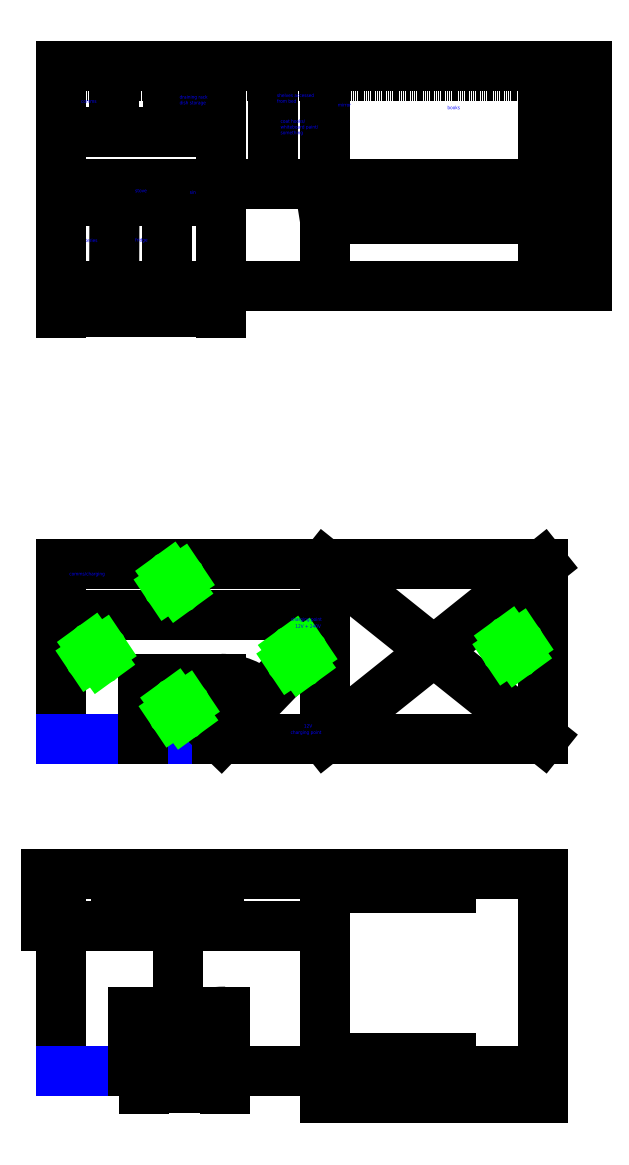
<metadata>
{"format":"dxf","ext":"dxf","renderer":"ezdxf+matplotlib","layout":"modelspace","background":"white","min_lineweight":24,"dpi":150}
</metadata>
<code>
0
SECTION
2
ENTITIES
0
LINE
8
construction
10
0
20
0
11
6.123e-13
21
10000
0
LINE
8
construction
10
2300
20
0
11
2300
21
10000
0
LINE
8
construction
10
4200
20
0
11
4200
21
10000
0
LINE
8
construction
10
930
20
0
11
930
21
10000
0
LINE
8
construction
10
480
20
0
11
480
21
10000
0
LINE
8
construction
10
-2700
20
1.163e-13
11
7300
21
1.163e-13
0
INSERT
8
0
2
Elevation
10
3.013e-13
20
6841
30
0
41
1
42
1
43
0
50
0
70
1
71
1
44
0
45
0
0
INSERT
8
0
2
Level 1
10
0
20
2900
30
0
41
1
42
1
43
0
50
0
70
1
71
1
44
0
45
0
0
INSERT
8
0
2
Level 0
10
0
20
2.572e-13
30
0
41
1
42
1
43
0
50
0
70
1
71
1
44
0
45
0
0
LINE
8
furniture
10
3.013e-13
20
6841
11
3.013e-13
21
7731
0
MTEXT
8
furniture
10
-5035
20
8118
30
0
40
1
41
0
71
1
72
1
1

7
standard
210
0
220
0
230
1
50
0
73
2
44
1
0
MTEXT
8
furniture
10
-5673
20
8264
30
0
40
1
41
0
71
1
72
1
1

7
standard
210
0
220
0
230
1
50
0
73
2
44
1
0
MTEXT
8
furniture
10
-5673
20
8264
30
0
40
1
41
0
71
1
72
1
1

7
standard
210
0
220
0
230
1
50
0
73
2
44
1
0
MTEXT
8
furniture
10
-5035
20
8118
30
0
40
1
41
0
71
1
72
1
1

7
standard
210
0
220
0
230
1
50
0
73
2
44
1
0
MTEXT
8
furniture
10
-5035
20
8118
30
0
40
1
41
0
71
1
72
1
1

7
standard
210
0
220
0
230
1
50
0
73
2
44
1
0
DIMENSION
8
construction
2
*D1
10
667.9
20
-50.93
30
0
11
667.9
21
-32.18
31
0
70
32
71
5
72
0
3
Standard
53
0
210
0
220
0
230
1
13
667.9
23
-50.93
33
0
14
667.9
24
-50.93
34
0
0
LINE
8
construction
10
1398
20
520
11
1398
21
1.052e+04
0
LINE
8
construction
10
1398
20
520
11
1398
21
1.052e+04
0
LINE
8
construction
10
1398
20
520
11
1398
21
1.052e+04
0
DIMENSION
8
dimensions
2
*D2
10
1398
20
6613
30
0
11
698.9
21
6631
31
0
70
32
71
5
3
Standard
53
0
210
0
220
0
230
1
13
3.013e-13
23
6841
33
0
14
1398
24
6841
34
0
0
DIMENSION
8
dimensions
2
*D3
10
4588
20
8761
30
0
11
4569
21
7801
31
0
70
32
71
5
72
0
3
Standard
53
0
210
0
220
0
230
1
13
4200
23
6841
33
0
14
4200
24
8761
34
0
50
90
0
DIMENSION
8
dimensions
2
*D4
10
4200
20
-231.6
30
0
11
3250
21
-212.9
31
0
70
32
71
5
3
Standard
53
0
210
0
220
0
230
1
13
2300
23
1.163e-13
33
0
14
4200
24
0
34
0
0
DIMENSION
8
dimensions
2
*D5
10
630.7
20
520
30
0
11
612
21
260
31
0
70
32
71
5
3
Standard
53
0
210
0
220
0
230
1
13
717
23
2.133e-13
33
0
14
717
24
520
34
0
50
90
0
DIMENSION
8
dimensions
2
*D6
10
1435
20
-149.4
30
0
11
1082
21
-130.7
31
0
70
32
71
5
3
Standard
53
0
210
0
220
0
230
1
13
729
23
-0.2471
33
0
14
1435
24
1.693e-13
34
0
0
DIMENSION
8
dimensions
2
*D7
10
-126.2
20
1720
30
0
11
-145
21
1495
31
0
70
32
71
5
3
Standard
53
0
210
0
220
0
230
1
13
0
23
1270
33
0
14
0
24
1720
34
0
50
90
0
DIMENSION
8
dimensions
2
*D8
10
1021
20
1270
30
0
11
1003
21
894.9
31
0
70
32
71
5
3
Standard
53
0
210
0
220
0
230
1
13
1082
23
519.7
33
0
14
1150
24
1270
34
0
50
90
0
ENDSEC
0
EOF

</code>
